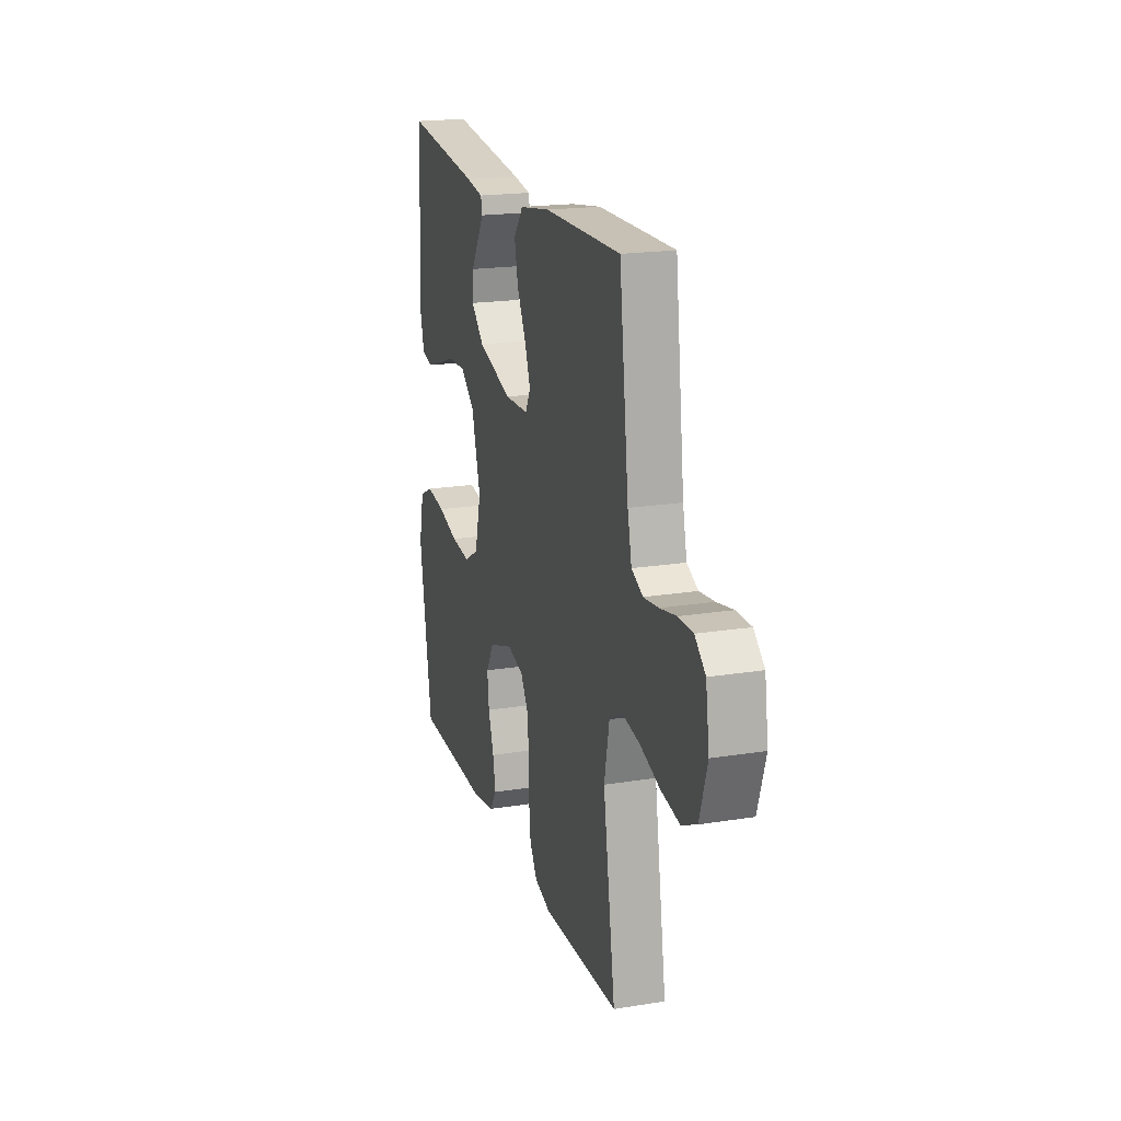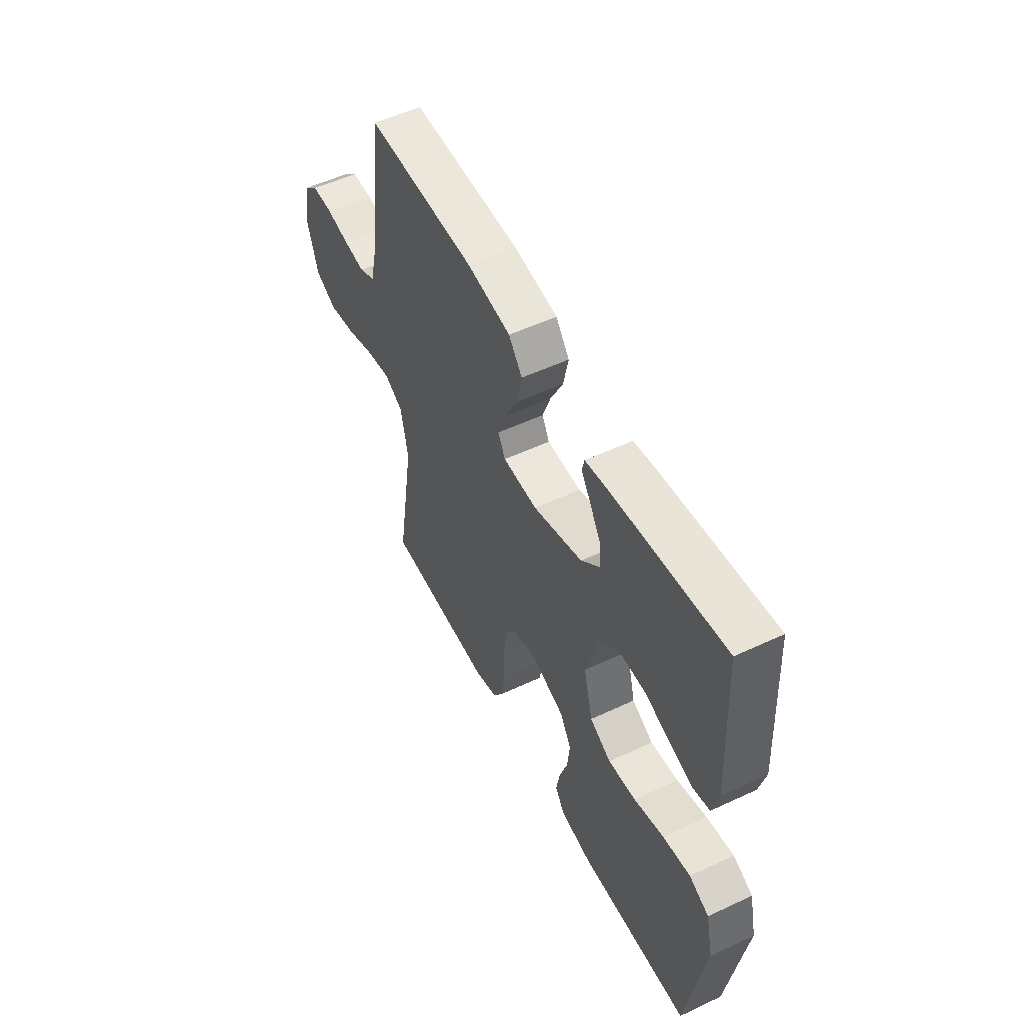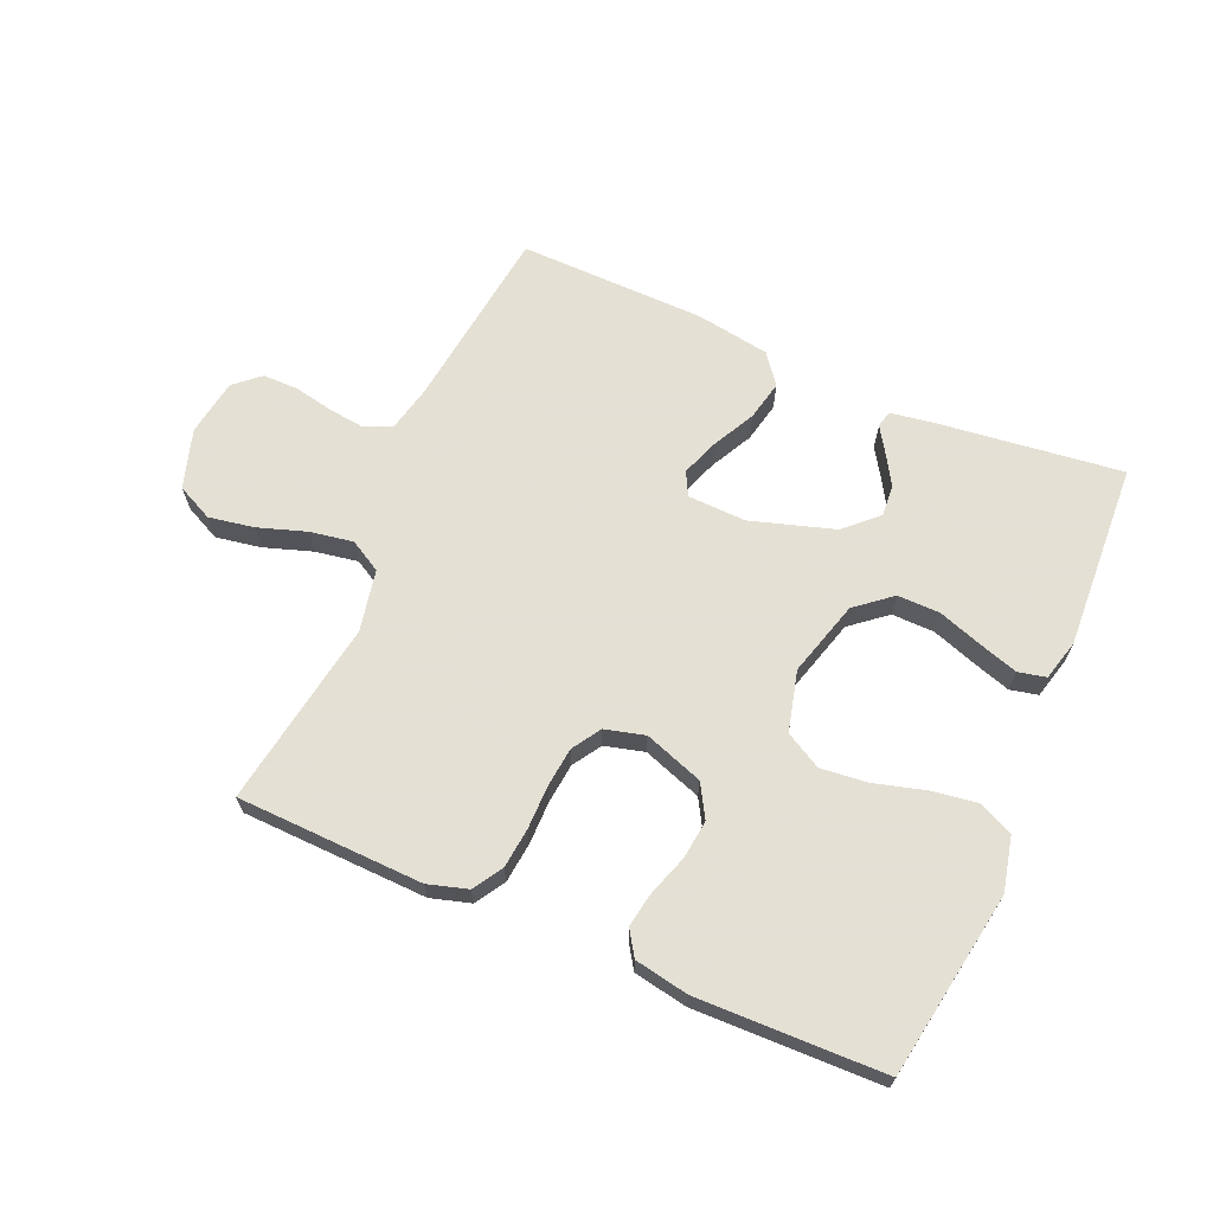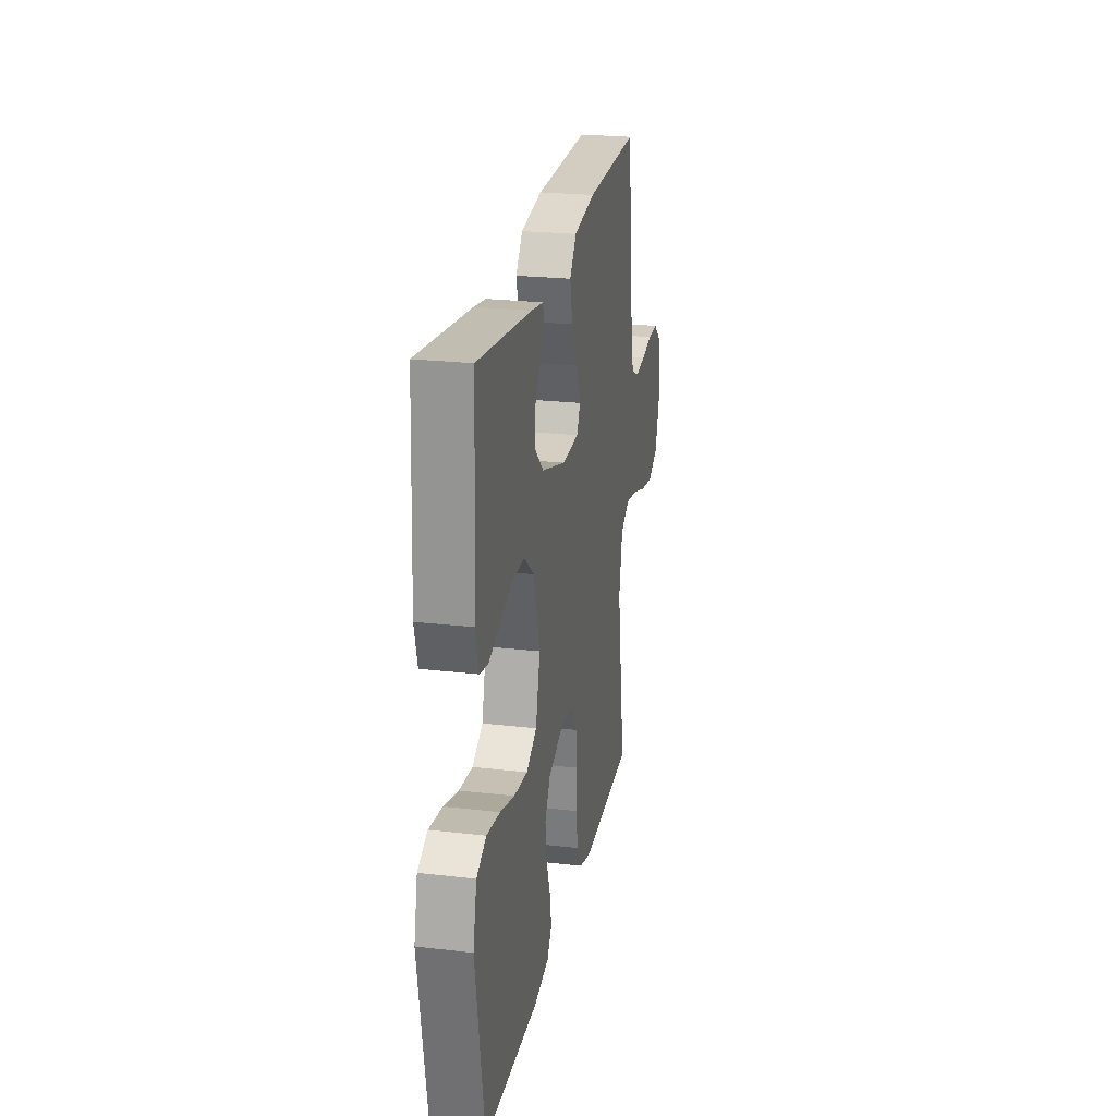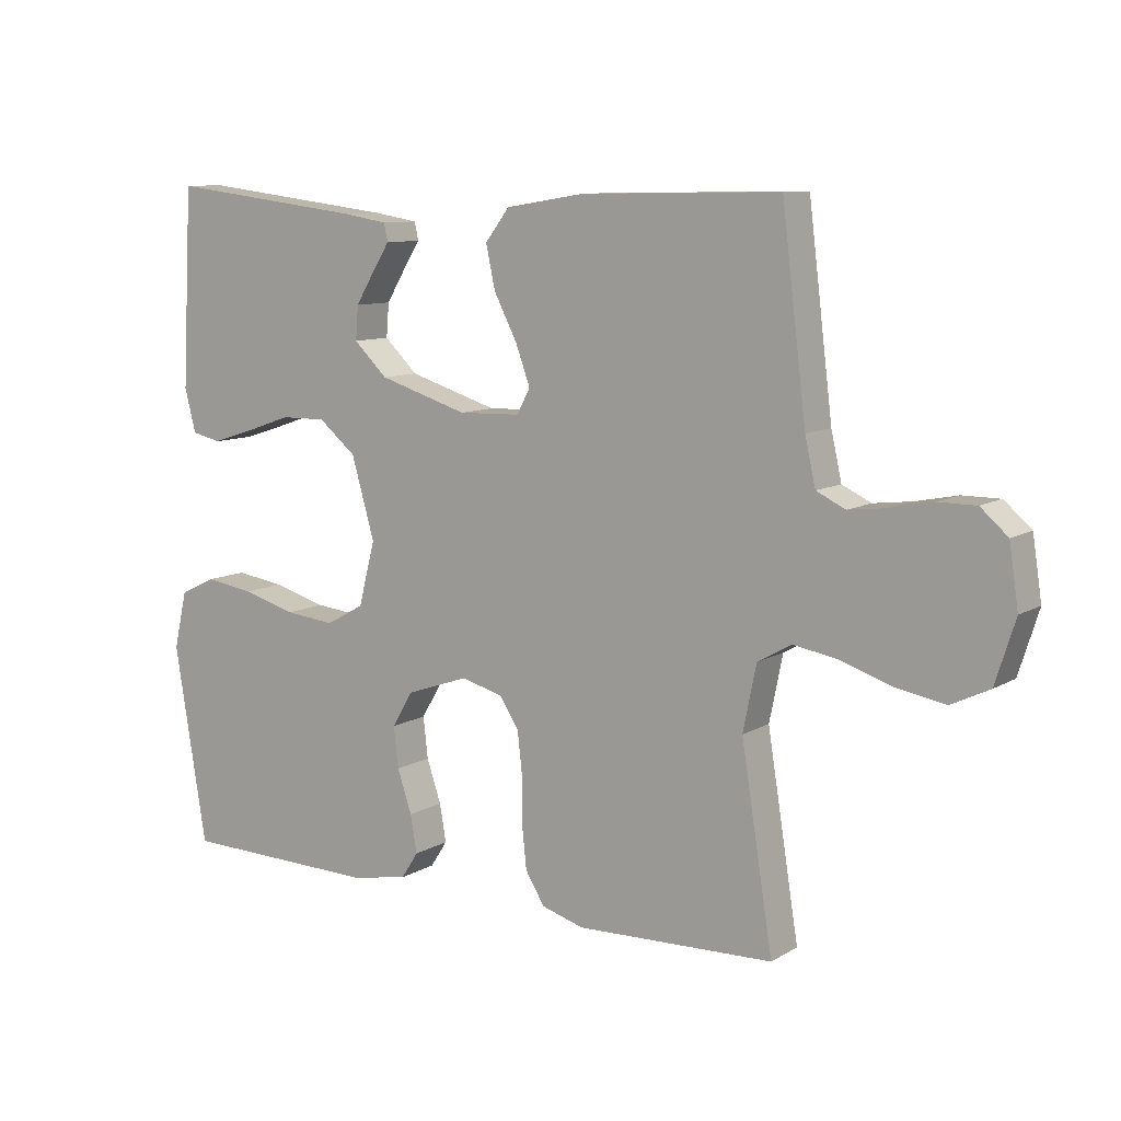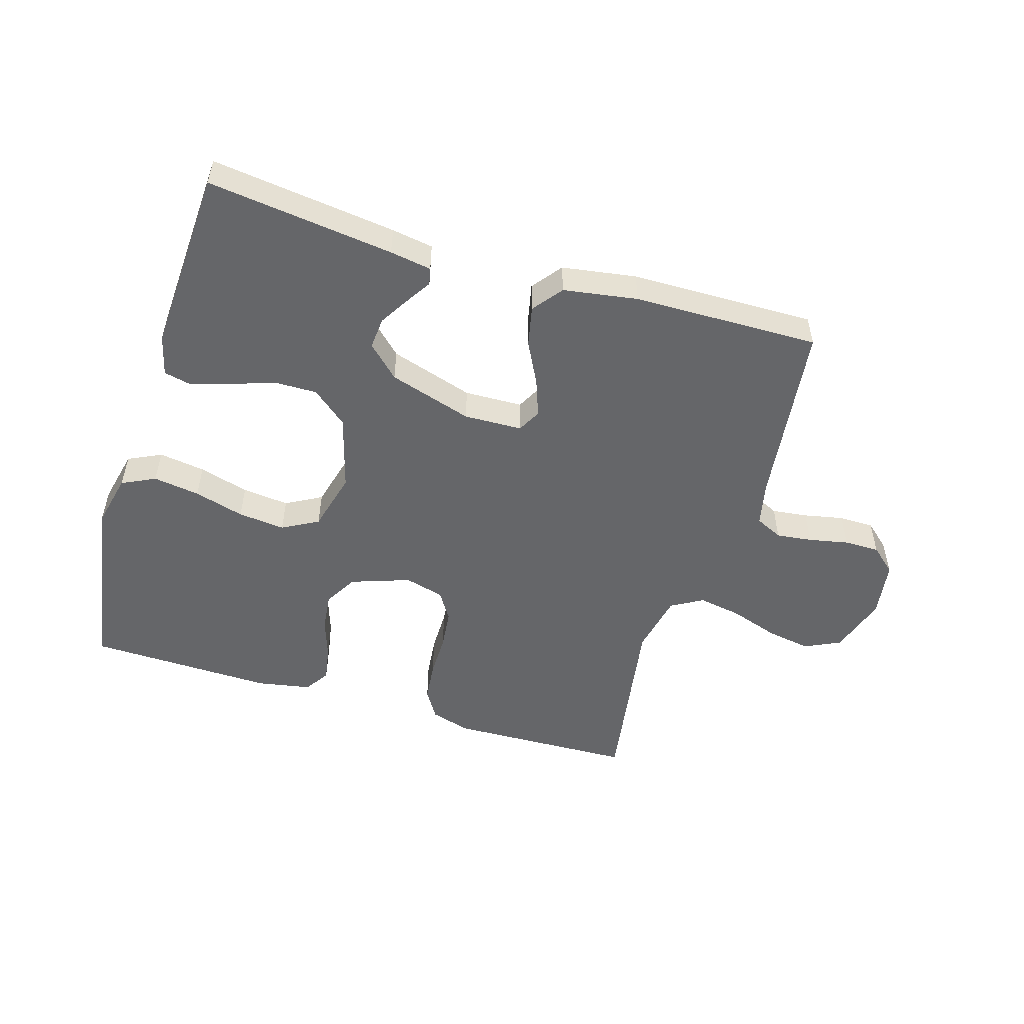
<metadata>
{"format":"obj","ext":"obj","renderer":"f3d","projection":"perspective","resolution":1024,"background":"white","views":[{"elev":19.5,"azim":73.3,"up":"+Z"},{"elev":53.1,"azim":-116.7,"up":"+Z"},{"elev":66.2,"azim":-156.5,"up":"+Y"},{"elev":23.8,"azim":-79.0,"up":"+Z"},{"elev":9.6,"azim":34.3,"up":"+Z"},{"elev":-51.9,"azim":-16.9,"up":"+Y"}]}
</metadata>
<code>
v -0.5 0.07 -0.5
v -0.549 0.07 -0.2
v -0.529 0.07 -0.113
v -0.475 0.07 -0.087
v -0.4 0.07 -0.098
v -0.319 0.07 -0.121
v -0.243 0.07 -0.129
v -0.185 0.07 -0.097
v -0.16 0.07 0
v -0.195 0.07 0.122
v -0.252 0.07 0.169
v -0.321 0.07 0.168
v -0.391 0.07 0.144
v -0.454 0.07 0.124
v -0.499 0.07 0.134
v -0.516 0.07 0.2
v -0.5 0.07 0.5
v -0.2 0.07 0.463
v -0.133 0.07 0.452
v -0.127 0.07 0.425
v -0.153 0.07 0.384
v -0.182 0.07 0.336
v -0.186 0.07 0.285
v -0.135 0.07 0.236
v 0 0.07 0.194
v 0.094 0.07 0.197
v 0.114 0.07 0.235
v 0.092 0.07 0.295
v 0.057 0.07 0.363
v 0.043 0.07 0.428
v 0.08 0.07 0.476
v 0.2 0.07 0.495
v 0.5 0.07 0.5
v 0.537 0.07 0.2
v 0.553 0.07 0.129
v 0.597 0.07 0.108
v 0.655 0.07 0.115
v 0.719 0.07 0.128
v 0.776 0.07 0.128
v 0.817 0.07 0.092
v 0.831 0.07 0
v 0.801 0.07 -0.095
v 0.743 0.07 -0.123
v 0.67 0.07 -0.11
v 0.592 0.07 -0.084
v 0.523 0.07 -0.072
v 0.472 0.07 -0.101
v 0.452 0.07 -0.2
v 0.5 0.07 -0.5
v 0.2 0.07 -0.509
v 0.136 0.07 -0.49
v 0.107 0.07 -0.443
v 0.1 0.07 -0.378
v 0.1 0.07 -0.308
v 0.093 0.07 -0.244
v 0.064 0.07 -0.198
v 0 0.07 -0.181
v -0.095 0.07 -0.214
v -0.126 0.07 -0.267
v -0.119 0.07 -0.329
v -0.097 0.07 -0.394
v -0.087 0.07 -0.451
v -0.113 0.07 -0.491
v -0.2 0.07 -0.507
v -0.5 0 -0.5
v -0.549 0 -0.2
v -0.529 0 -0.113
v -0.475 0 -0.087
v -0.4 0 -0.098
v -0.319 0 -0.121
v -0.243 0 -0.129
v -0.185 0 -0.097
v -0.16 0 0
v -0.195 0 0.122
v -0.252 0 0.169
v -0.321 0 0.168
v -0.391 0 0.144
v -0.454 0 0.124
v -0.499 0 0.134
v -0.516 0 0.2
v -0.5 0 0.5
v -0.2 0 0.463
v -0.133 0 0.452
v -0.127 0 0.425
v -0.153 0 0.384
v -0.182 0 0.336
v -0.186 0 0.285
v -0.135 0 0.236
v 0 0 0.194
v 0.094 0 0.197
v 0.114 0 0.235
v 0.092 0 0.295
v 0.057 0 0.363
v 0.043 0 0.428
v 0.08 0 0.476
v 0.2 0 0.495
v 0.5 0 0.5
v 0.537 0 0.2
v 0.553 0 0.129
v 0.597 0 0.108
v 0.655 0 0.115
v 0.719 0 0.128
v 0.776 0 0.128
v 0.817 0 0.092
v 0.831 0 0
v 0.801 0 -0.095
v 0.743 0 -0.123
v 0.67 0 -0.11
v 0.592 0 -0.084
v 0.523 0 -0.072
v 0.472 0 -0.101
v 0.452 0 -0.2
v 0.5 0 -0.5
v 0.2 0 -0.509
v 0.136 0 -0.49
v 0.107 0 -0.443
v 0.1 0 -0.378
v 0.1 0 -0.308
v 0.093 0 -0.244
v 0.064 0 -0.198
v 0 0 -0.181
v -0.095 0 -0.214
v -0.126 0 -0.267
v -0.119 0 -0.329
v -0.097 0 -0.394
v -0.087 0 -0.451
v -0.113 0 -0.491
v -0.2 0 -0.507
f 4 5 6
f 3 4 6
f 2 3 6
f 1 2 6
f 64 1 6
f 63 64 6
f 62 63 6
f 61 62 6
f 60 61 6
f 59 60 6 7
f 58 59 7 8
f 57 58 8 9
f 56 57 9 10
f 52 53 54
f 51 52 54
f 50 51 54
f 49 50 54
f 48 49 54
f 47 48 54 55
f 46 47 55 56
f 43 44 45
f 42 43 45
f 41 42 45
f 40 41 45
f 39 40 45
f 38 39 45
f 37 38 45
f 36 37 45 46
f 46 56 10
f 36 46 10
f 35 36 10
f 32 33 34
f 31 32 34
f 30 31 34
f 29 30 34
f 28 29 34
f 27 28 34 35
f 19 20 21
f 18 19 21
f 17 18 21
f 16 17 21
f 15 16 21
f 14 15 21
f 13 14 21
f 12 13 21
f 12 21 22
f 11 12 22 23
f 26 27 35
f 35 10 11
f 26 35 11
f 25 26 11
f 24 25 11
f 11 23 24
f 70 69 68
f 70 68 67
f 70 67 66
f 70 66 65
f 70 65 128
f 70 128 127
f 70 127 126
f 70 126 125
f 70 125 124
f 71 70 124 123
f 72 71 123 122
f 73 72 122 121
f 74 73 121 120
f 118 117 116
f 118 116 115
f 118 115 114
f 118 114 113
f 118 113 112
f 119 118 112 111
f 120 119 111 110
f 109 108 107
f 109 107 106
f 109 106 105
f 109 105 104
f 109 104 103
f 109 103 102
f 109 102 101
f 110 109 101 100
f 74 120 110
f 74 110 100
f 74 100 99
f 98 97 96
f 98 96 95
f 98 95 94
f 98 94 93
f 98 93 92
f 99 98 92 91
f 85 84 83
f 85 83 82
f 85 82 81
f 85 81 80
f 85 80 79
f 85 79 78
f 85 78 77
f 85 77 76
f 86 85 76
f 87 86 76 75
f 99 91 90
f 75 74 99
f 75 99 90
f 75 90 89
f 75 89 88
f 88 87 75
f 1 65 66 2
f 2 66 67 3
f 3 67 68 4
f 4 68 69 5
f 5 69 70 6
f 6 70 71 7
f 7 71 72 8
f 8 72 73 9
f 9 73 74 10
f 10 74 75 11
f 11 75 76 12
f 12 76 77 13
f 13 77 78 14
f 14 78 79 15
f 15 79 80 16
f 16 80 81 17
f 17 81 82 18
f 18 82 83 19
f 19 83 84 20
f 20 84 85 21
f 21 85 86 22
f 22 86 87 23
f 23 87 88 24
f 24 88 89 25
f 25 89 90 26
f 26 90 91 27
f 27 91 92 28
f 28 92 93 29
f 29 93 94 30
f 30 94 95 31
f 31 95 96 32
f 32 96 97 33
f 33 97 98 34
f 34 98 99 35
f 35 99 100 36
f 36 100 101 37
f 37 101 102 38
f 38 102 103 39
f 39 103 104 40
f 40 104 105 41
f 41 105 106 42
f 42 106 107 43
f 43 107 108 44
f 44 108 109 45
f 45 109 110 46
f 46 110 111 47
f 47 111 112 48
f 48 112 113 49
f 49 113 114 50
f 50 114 115 51
f 51 115 116 52
f 52 116 117 53
f 53 117 118 54
f 54 118 119 55
f 55 119 120 56
f 56 120 121 57
f 57 121 122 58
f 58 122 123 59
f 59 123 124 60
f 60 124 125 61
f 61 125 126 62
f 62 126 127 63
f 63 127 128 64
f 64 128 65 1

</code>
